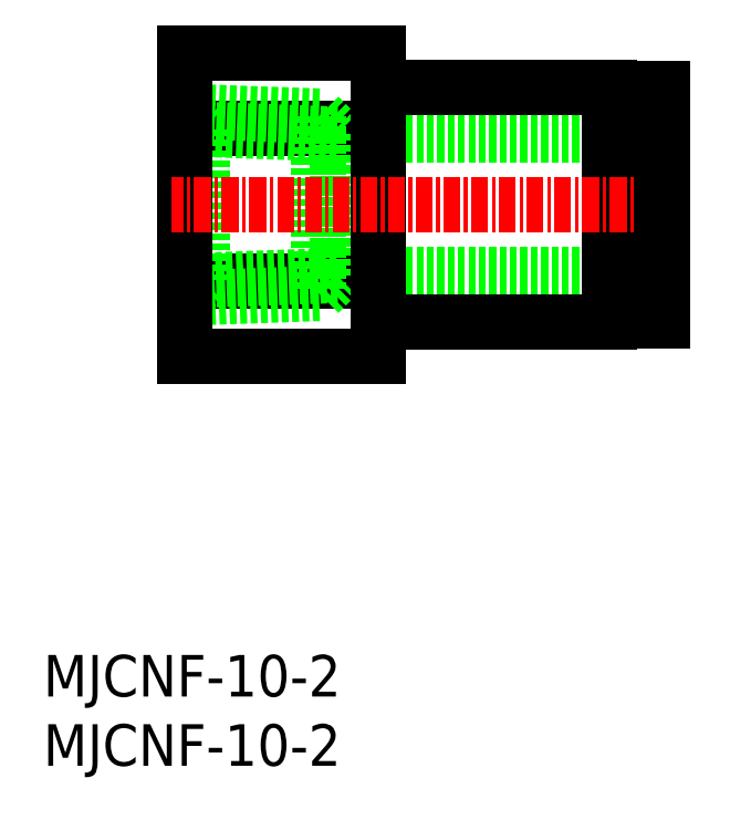
<metadata>
{"format":"dxf","ext":"dxf","renderer":"ezdxf+matplotlib","layout":"modelspace","background":"white","min_lineweight":24,"dpi":150}
</metadata>
<code>
0
SECTION
2
ENTITIES
0
INSERT
8
0
2
*U3
10
0
20
0
30
0
0
INSERT
8
0
2
*U4
10
0
20
0
30
0
0
LINE
8
0
10
44.72
20
35.5
30
0
11
23.22
21
35.5
31
0
0
LINE
8
0
10
44.72
20
45.5
30
0
11
23.22
21
45.5
31
0
0
LINE
8
0
10
23.22
20
45.5
30
0
11
23.22
21
35.5
31
0
0
LINE
8
0
10
24.22
20
29.53
30
0
11
10.22
21
29.53
31
0
0
LINE
8
0
10
24.22
20
35.02
30
0
11
10.22
21
35.02
31
0
0
LINE
8
0
10
24.22
20
45.99
30
0
11
10.22
21
45.99
31
0
0
LINE
8
0
10
24.22
20
51.47
30
0
11
10.22
21
51.47
31
0
0
LINE
8
0
10
21.22
20
45.6
30
0
11
11.52
21
45.95
31
0
0
LINE
8
0
10
19.92
20
34.1
30
0
11
21.22
21
35.4
31
0
0
LINE
8
0
10
19.92
20
46.9
30
0
11
21.22
21
45.6
31
0
0
LINE
8
0
10
19.92
20
34.1
30
0
11
10.22
21
33.75
31
0
0
LINE
8
0
10
19.92
20
46.9
30
0
11
10.22
21
47.25
31
0
0
LINE
8
0
10
19.92
20
46.9
30
0
11
19.92
21
34.1
31
0
0
LINE
8
0
10
21.22
20
45.6
30
0
11
21.22
21
35.4
31
0
0
LINE
8
0
10
21.22
20
35.4
30
0
11
11.52
21
35.05
31
0
0
LINE
8
0
10
40.92
20
32
30
0
11
24.22
21
32
31
0
0
LINE
8
0
10
44.72
20
32.13
30
0
11
43.62
21
32.13
31
0
0
LINE
8
0
10
10.22
20
47.25
30
0
11
11.52
21
45.95
31
0
0
LINE
8
0
10
44.72
20
48.88
30
0
11
43.62
21
48.88
31
0
0
LINE
8
0
10
40.92
20
49
30
0
11
24.22
21
49
31
0
0
LINE
8
0
10
10.22
20
33.75
30
0
11
11.52
21
35.05
31
0
0
LINE
8
0
10
11.52
20
45.95
30
0
11
11.52
21
35.05
31
0
0
LINE
8
0
10
42.62
20
48.5
30
0
11
40.92
21
48.5
31
0
0
LINE
8
0
10
42.62
20
32.5
30
0
11
40.92
21
32.5
31
0
0
LINE
8
0
10
43.62
20
46.05
30
0
11
42.62
21
46.05
31
0
0
LINE
8
0
10
43.62
20
34.95
30
0
11
42.62
21
34.95
31
0
0
LINE
8
0
10
24.22
20
51.47
30
0
11
24.22
21
29.53
31
0
0
LINE
8
0
10
10.22
20
51.47
30
0
11
10.22
21
29.53
31
0
0
LINE
8
0
10
40.92
20
49
30
0
11
40.92
21
32
31
0
0
LINE
8
0
10
42.62
20
48.5
30
0
11
42.62
21
32.5
31
0
0
LINE
8
0
10
43.62
20
48.88
30
0
11
43.62
21
32.13
31
0
0
LINE
8
CENTER
10
46.14
20
40.5
30
0
11
9.25
21
40.5
31
0
0
LINE
8
0
10
44.72
20
48.88
30
0
11
44.72
21
32.13
31
0
0
ENDSEC
0
EOF

</code>
